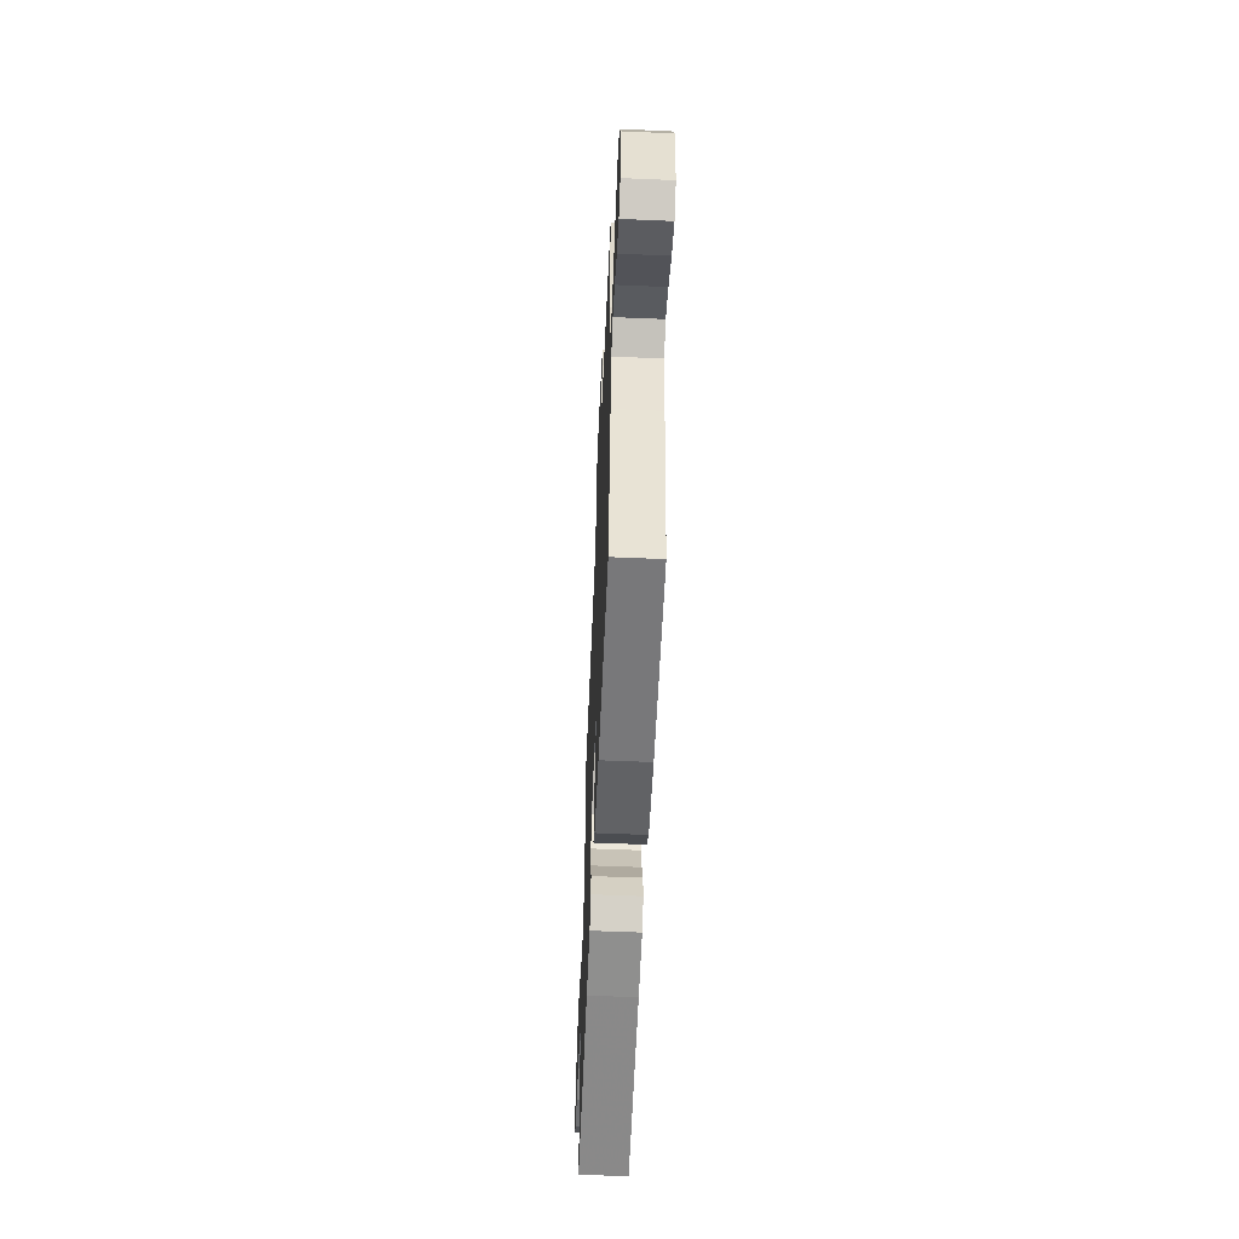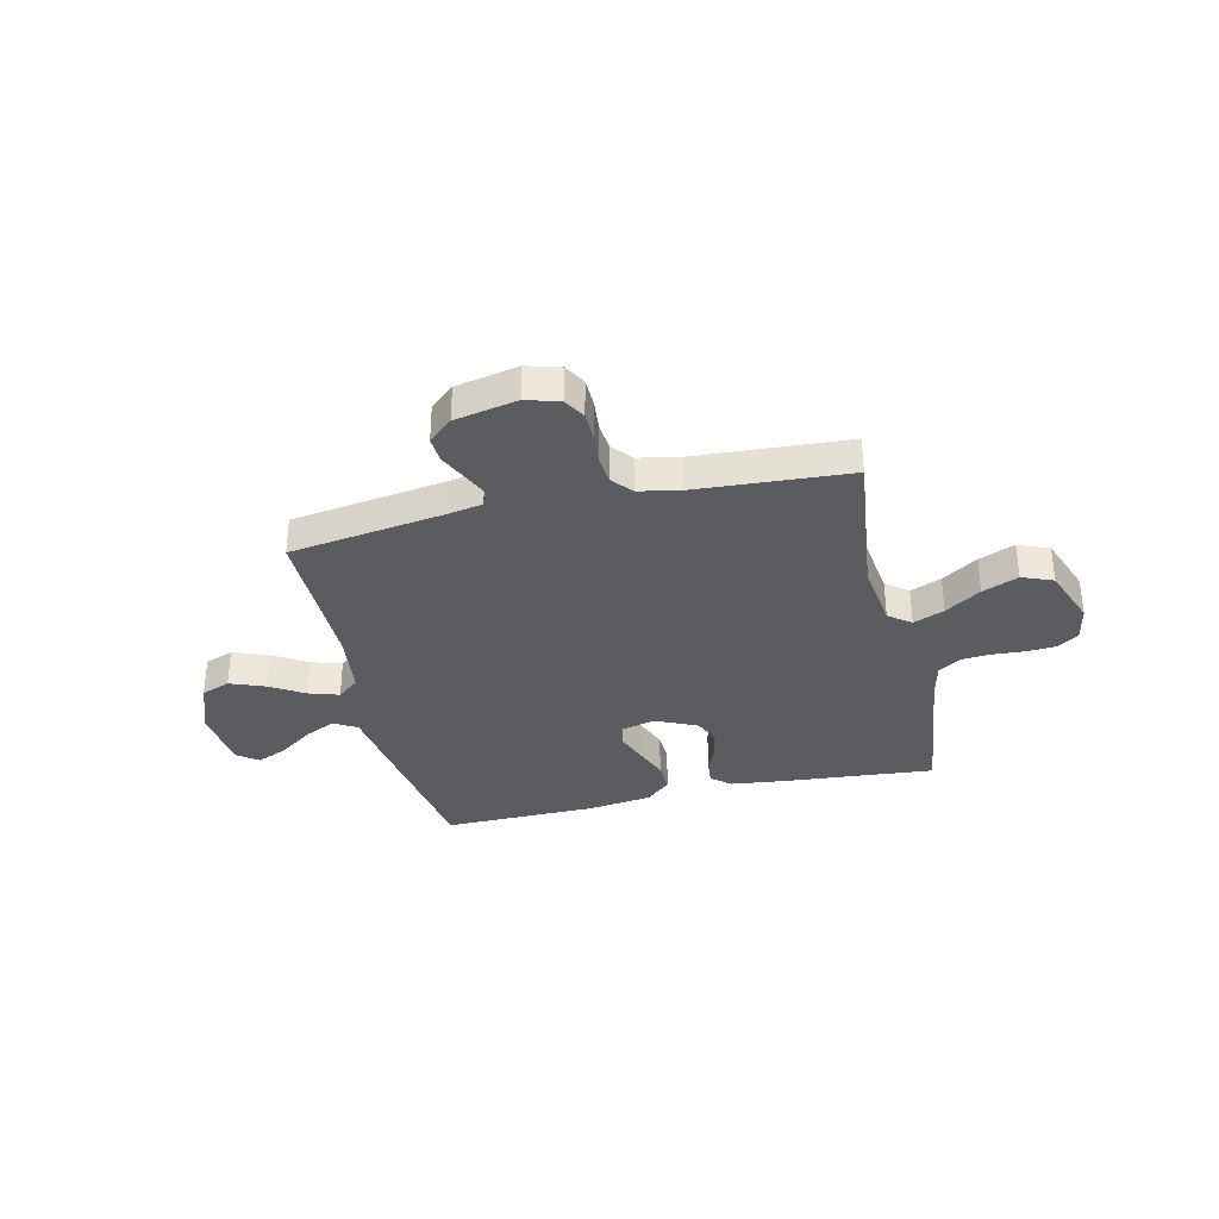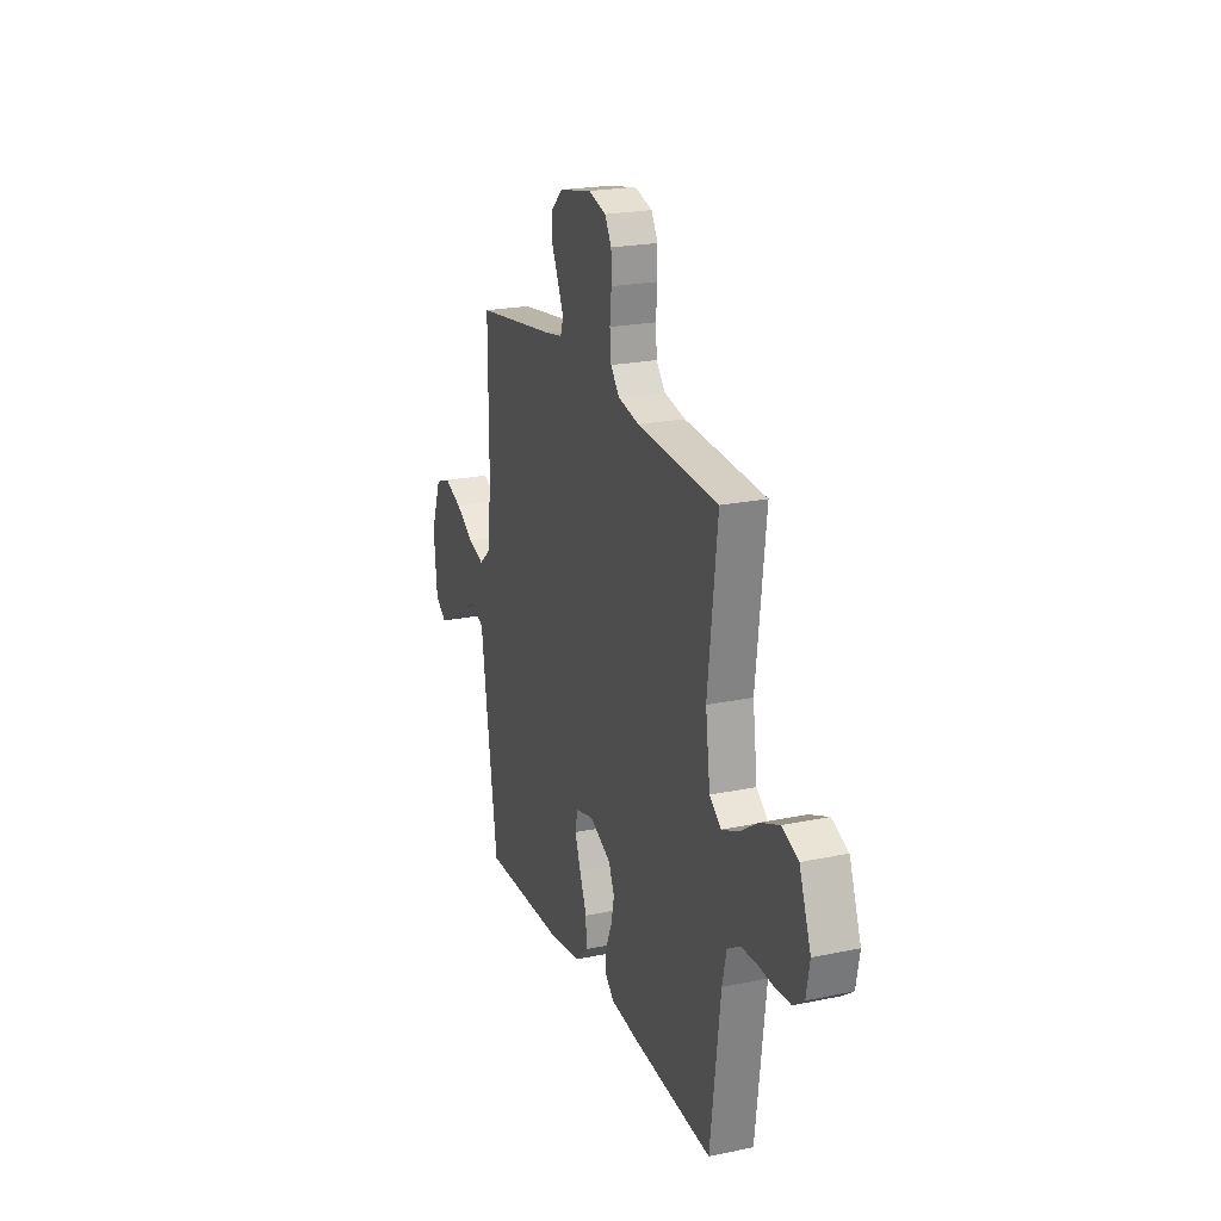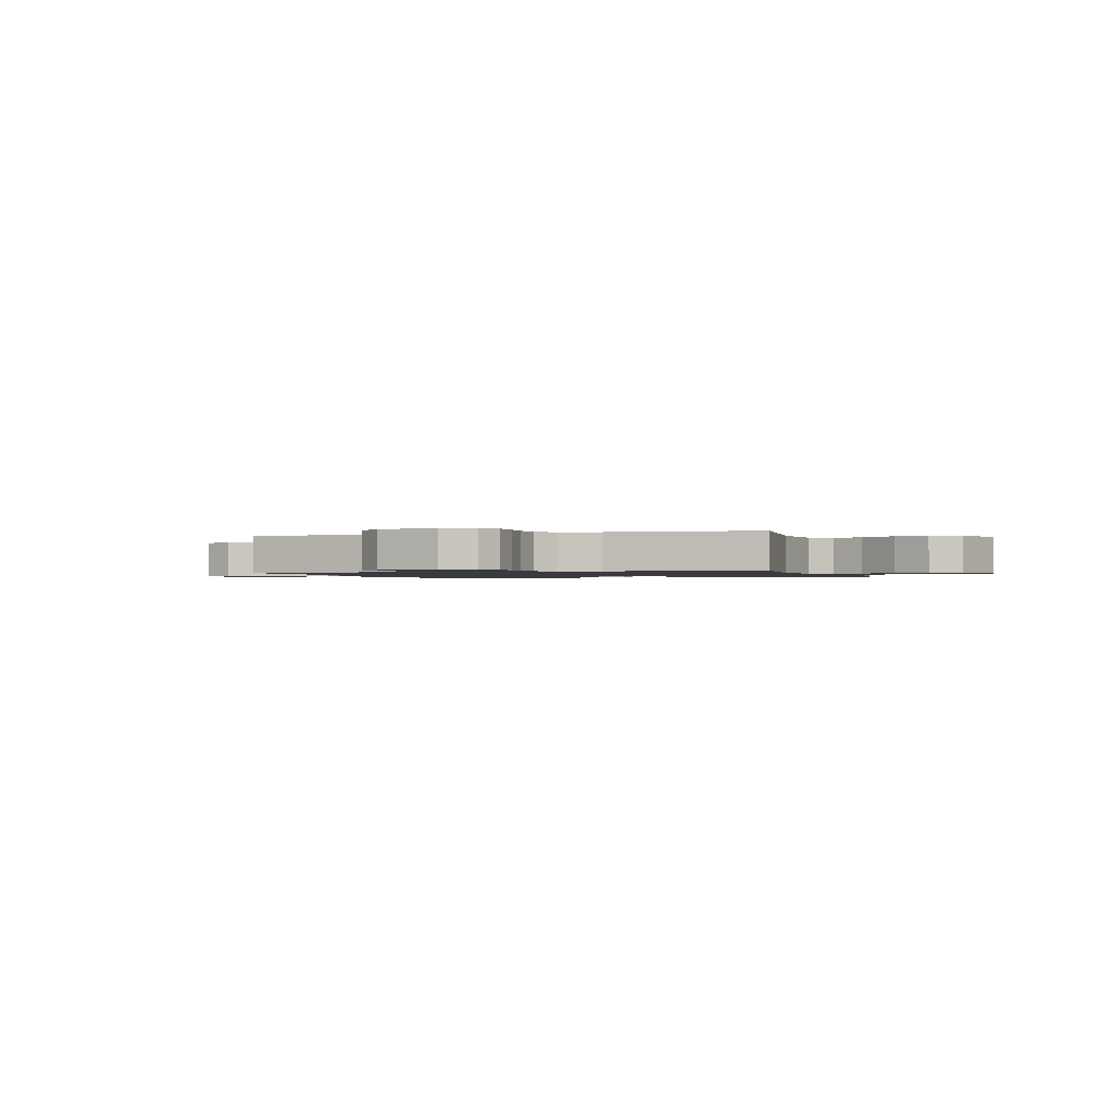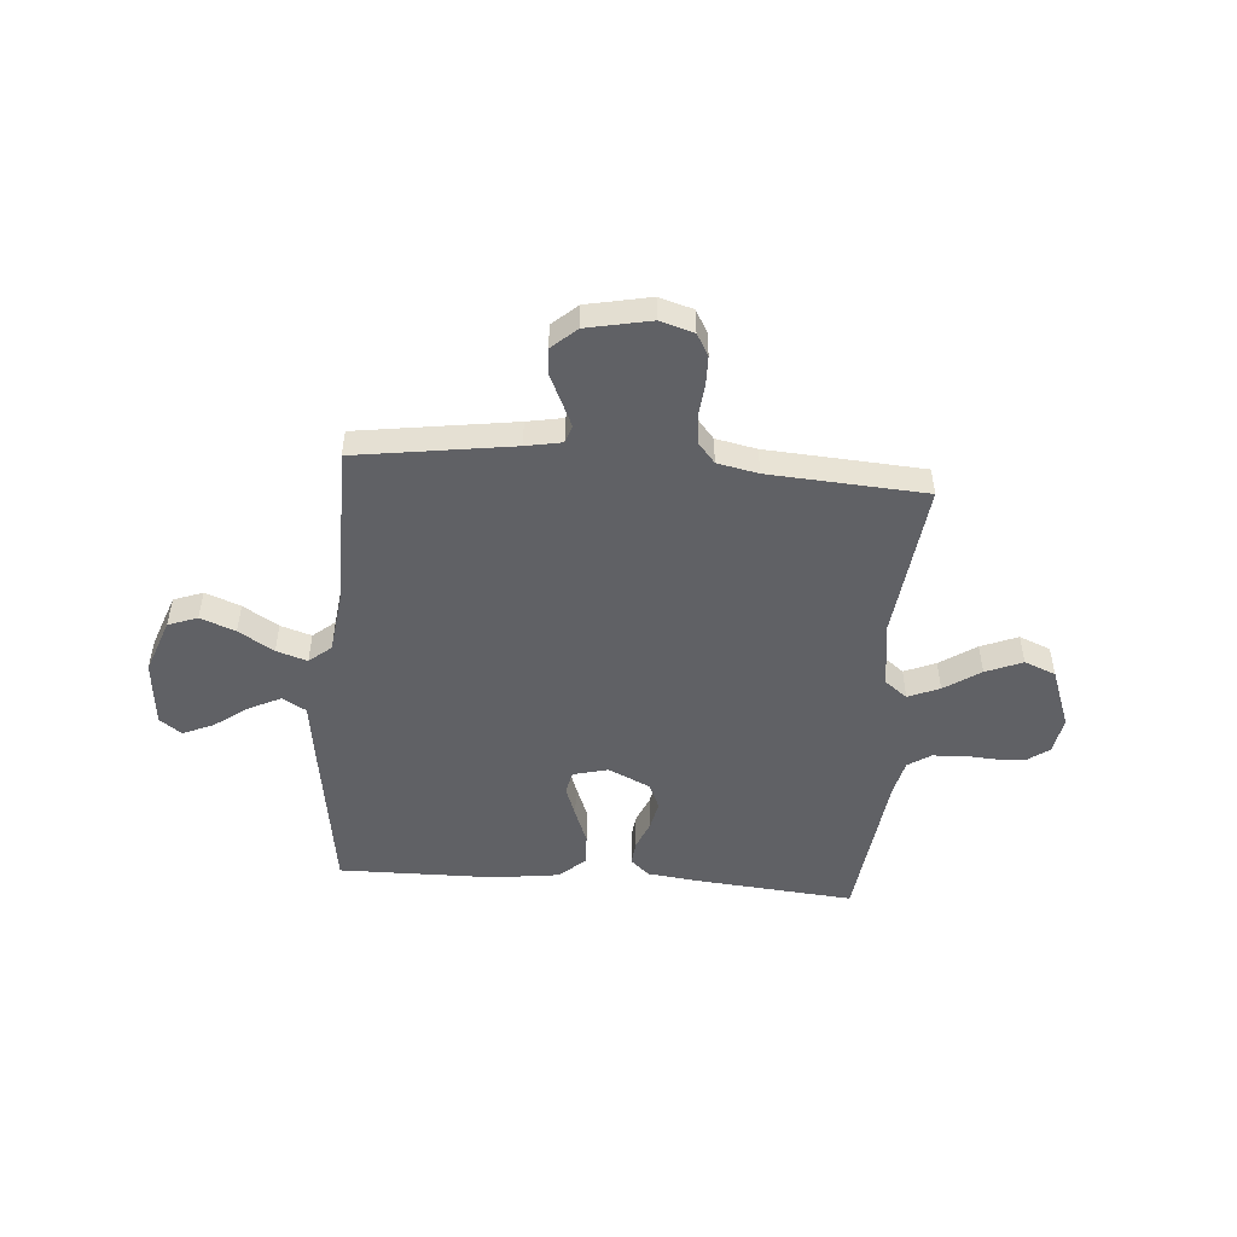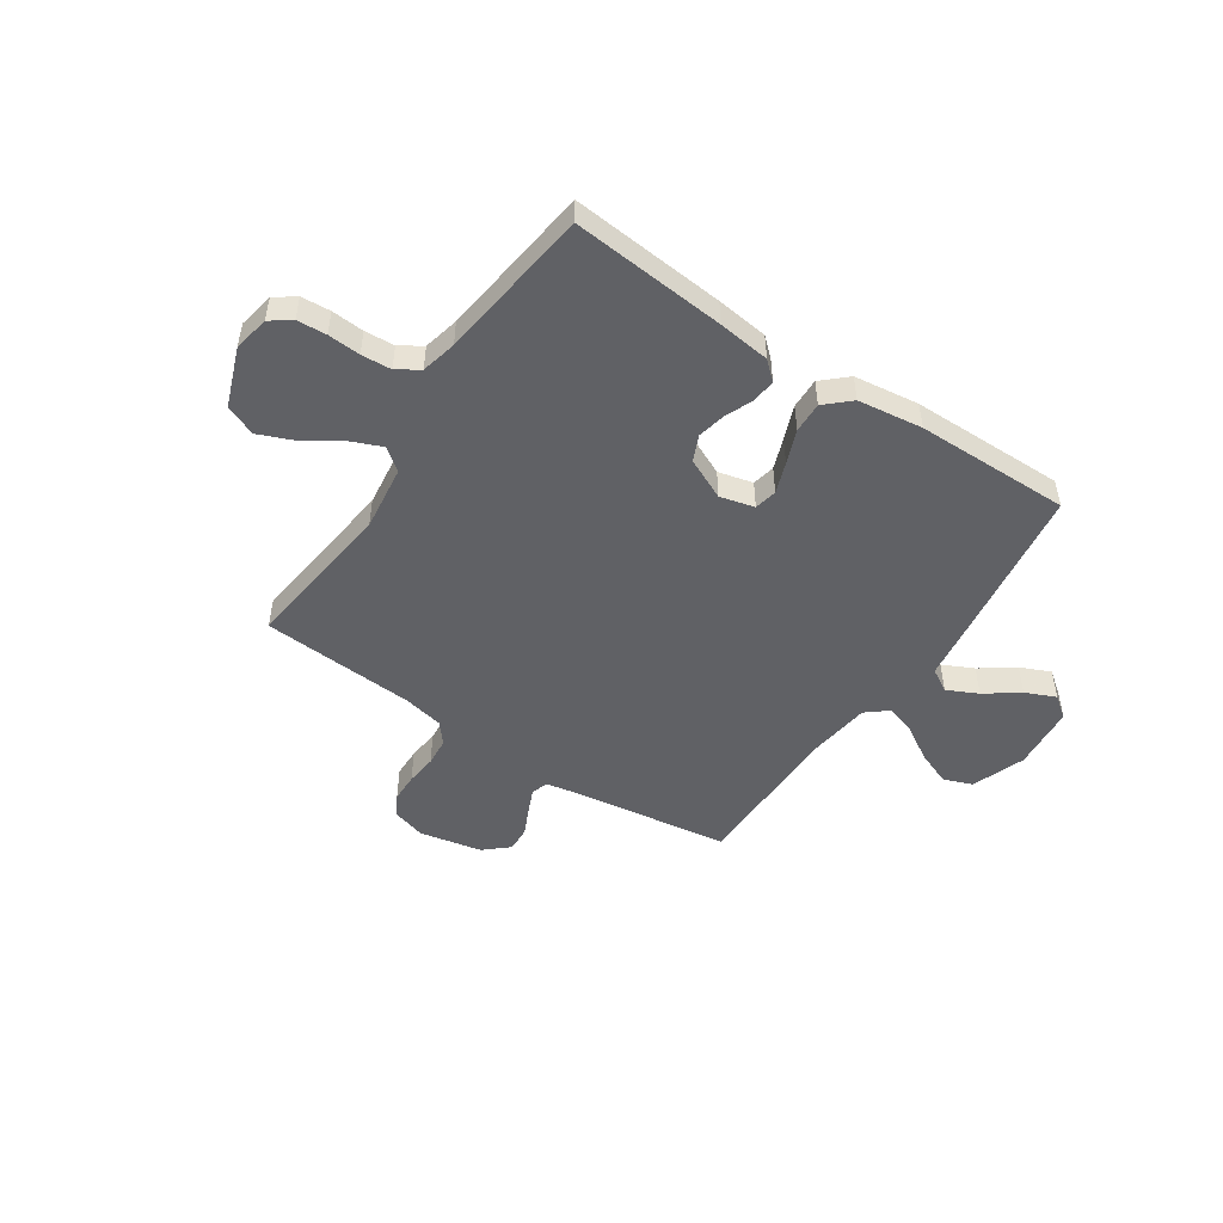
<metadata>
{"format":"obj","ext":"obj","renderer":"f3d","projection":"perspective","resolution":1024,"background":"white","views":[{"elev":-58.3,"azim":-92.5,"up":"+Z"},{"elev":-34.1,"azim":13.1,"up":"+Y"},{"elev":22.0,"azim":69.9,"up":"+Z"},{"elev":-1.2,"azim":18.6,"up":"+Y"},{"elev":-49.8,"azim":-4.6,"up":"+Y"},{"elev":-49.6,"azim":146.1,"up":"+Y"}]}
</metadata>
<code>
v -0.5 0.07 0.5
v -0.2 0.07 0.544
v -0.131 0.07 0.557
v -0.12 0.07 0.59
v -0.141 0.07 0.637
v -0.166 0.07 0.69
v -0.169 0.07 0.74
v -0.122 0.07 0.782
v 0 0.07 0.807
v 0.065 0.07 0.788
v 0.089 0.07 0.746
v 0.09 0.07 0.69
v 0.084 0.07 0.629
v 0.089 0.07 0.574
v 0.122 0.07 0.535
v 0.2 0.07 0.519
v 0.5 0.07 0.5
v 0.465 0.07 0.2
v 0.482 0.07 0.072
v 0.525 0.07 0.039
v 0.585 0.07 0.064
v 0.654 0.07 0.11
v 0.724 0.07 0.139
v 0.784 0.07 0.115
v 0.827 0.07 0
v 0.814 0.07 -0.07
v 0.774 0.07 -0.099
v 0.717 0.07 -0.103
v 0.654 0.07 -0.099
v 0.596 0.07 -0.103
v 0.553 0.07 -0.131
v 0.537 0.07 -0.2
v 0.5 0.07 -0.5
v 0.2 0.07 -0.474
v 0.099 0.07 -0.462
v 0.063 0.07 -0.43
v 0.068 0.07 -0.383
v 0.09 0.07 -0.33
v 0.102 0.07 -0.275
v 0.08 0.07 -0.225
v 0 0.07 -0.188
v -0.067 0.07 -0.205
v -0.076 0.07 -0.249
v -0.054 0.07 -0.309
v -0.028 0.07 -0.375
v -0.026 0.07 -0.435
v -0.074 0.07 -0.479
v -0.2 0.07 -0.496
v -0.5 0.07 -0.5
v -0.545 0.07 -0.2
v -0.562 0.07 -0.082
v -0.607 0.07 -0.056
v -0.667 0.07 -0.085
v -0.732 0.07 -0.132
v -0.791 0.07 -0.158
v -0.833 0.07 -0.127
v -0.845 0.07 0
v -0.807 0.07 0.104
v -0.751 0.07 0.125
v -0.684 0.07 0.099
v -0.617 0.07 0.058
v -0.558 0.07 0.039
v -0.516 0.07 0.074
v -0.5 0.07 0.2
v -0.5 0 0.5
v -0.2 0 0.544
v -0.131 0 0.557
v -0.12 0 0.59
v -0.141 0 0.637
v -0.166 0 0.69
v -0.169 0 0.74
v -0.122 0 0.782
v 0 0 0.807
v 0.065 0 0.788
v 0.089 0 0.746
v 0.09 0 0.69
v 0.084 0 0.629
v 0.089 0 0.574
v 0.122 0 0.535
v 0.2 0 0.519
v 0.5 0 0.5
v 0.465 0 0.2
v 0.482 0 0.072
v 0.525 0 0.039
v 0.585 0 0.064
v 0.654 0 0.11
v 0.724 0 0.139
v 0.784 0 0.115
v 0.827 0 0
v 0.814 0 -0.07
v 0.774 0 -0.099
v 0.717 0 -0.103
v 0.654 0 -0.099
v 0.596 0 -0.103
v 0.553 0 -0.131
v 0.537 0 -0.2
v 0.5 0 -0.5
v 0.2 0 -0.474
v 0.099 0 -0.462
v 0.063 0 -0.43
v 0.068 0 -0.383
v 0.09 0 -0.33
v 0.102 0 -0.275
v 0.08 0 -0.225
v 0 0 -0.188
v -0.067 0 -0.205
v -0.076 0 -0.249
v -0.054 0 -0.309
v -0.028 0 -0.375
v -0.026 0 -0.435
v -0.074 0 -0.479
v -0.2 0 -0.496
v -0.5 0 -0.5
v -0.545 0 -0.2
v -0.562 0 -0.082
v -0.607 0 -0.056
v -0.667 0 -0.085
v -0.732 0 -0.132
v -0.791 0 -0.158
v -0.833 0 -0.127
v -0.845 0 0
v -0.807 0 0.104
v -0.751 0 0.125
v -0.684 0 0.099
v -0.617 0 0.058
v -0.558 0 0.039
v -0.516 0 0.074
v -0.5 0 0.2
f 59 60 61
f 58 59 61
f 57 58 61
f 56 57 61
f 55 56 61
f 54 55 61
f 53 54 61
f 52 53 61 62
f 51 52 62 63
f 50 51 63
f 49 50 63
f 48 49 63
f 47 48 63
f 46 47 63
f 45 46 63
f 44 45 63
f 36 37 38
f 35 36 38
f 34 35 38
f 33 34 38
f 32 33 38
f 31 32 38 39
f 30 31 39 40
f 27 28 29
f 26 27 29
f 25 26 29
f 24 25 29
f 23 24 29
f 22 23 29
f 21 22 29
f 20 21 29 30
f 30 40 41
f 20 30 41
f 19 20 41
f 16 17 18
f 19 41 42
f 18 19 42
f 16 18 42
f 15 16 42
f 11 12 13
f 10 11 13
f 9 10 13
f 8 9 13
f 7 8 13
f 6 7 13
f 5 6 13
f 4 5 13 14
f 64 1 2
f 64 2 3
f 43 44 63 64
f 42 43 64 3
f 14 15 42
f 4 14 42
f 3 4 42
f 125 124 123
f 125 123 122
f 125 122 121
f 125 121 120
f 125 120 119
f 125 119 118
f 125 118 117
f 126 125 117 116
f 127 126 116 115
f 127 115 114
f 127 114 113
f 127 113 112
f 127 112 111
f 127 111 110
f 127 110 109
f 127 109 108
f 102 101 100
f 102 100 99
f 102 99 98
f 102 98 97
f 102 97 96
f 103 102 96 95
f 104 103 95 94
f 93 92 91
f 93 91 90
f 93 90 89
f 93 89 88
f 93 88 87
f 93 87 86
f 93 86 85
f 94 93 85 84
f 105 104 94
f 105 94 84
f 105 84 83
f 82 81 80
f 106 105 83
f 106 83 82
f 106 82 80
f 106 80 79
f 77 76 75
f 77 75 74
f 77 74 73
f 77 73 72
f 77 72 71
f 77 71 70
f 77 70 69
f 78 77 69 68
f 66 65 128
f 67 66 128
f 128 127 108 107
f 67 128 107 106
f 106 79 78
f 106 78 68
f 106 68 67
f 1 65 66 2
f 2 66 67 3
f 3 67 68 4
f 4 68 69 5
f 5 69 70 6
f 6 70 71 7
f 7 71 72 8
f 8 72 73 9
f 9 73 74 10
f 10 74 75 11
f 11 75 76 12
f 12 76 77 13
f 13 77 78 14
f 14 78 79 15
f 15 79 80 16
f 16 80 81 17
f 17 81 82 18
f 18 82 83 19
f 19 83 84 20
f 20 84 85 21
f 21 85 86 22
f 22 86 87 23
f 23 87 88 24
f 24 88 89 25
f 25 89 90 26
f 26 90 91 27
f 27 91 92 28
f 28 92 93 29
f 29 93 94 30
f 30 94 95 31
f 31 95 96 32
f 32 96 97 33
f 33 97 98 34
f 34 98 99 35
f 35 99 100 36
f 36 100 101 37
f 37 101 102 38
f 38 102 103 39
f 39 103 104 40
f 40 104 105 41
f 41 105 106 42
f 42 106 107 43
f 43 107 108 44
f 44 108 109 45
f 45 109 110 46
f 46 110 111 47
f 47 111 112 48
f 48 112 113 49
f 49 113 114 50
f 50 114 115 51
f 51 115 116 52
f 52 116 117 53
f 53 117 118 54
f 54 118 119 55
f 55 119 120 56
f 56 120 121 57
f 57 121 122 58
f 58 122 123 59
f 59 123 124 60
f 60 124 125 61
f 61 125 126 62
f 62 126 127 63
f 63 127 128 64
f 64 128 65 1

</code>
